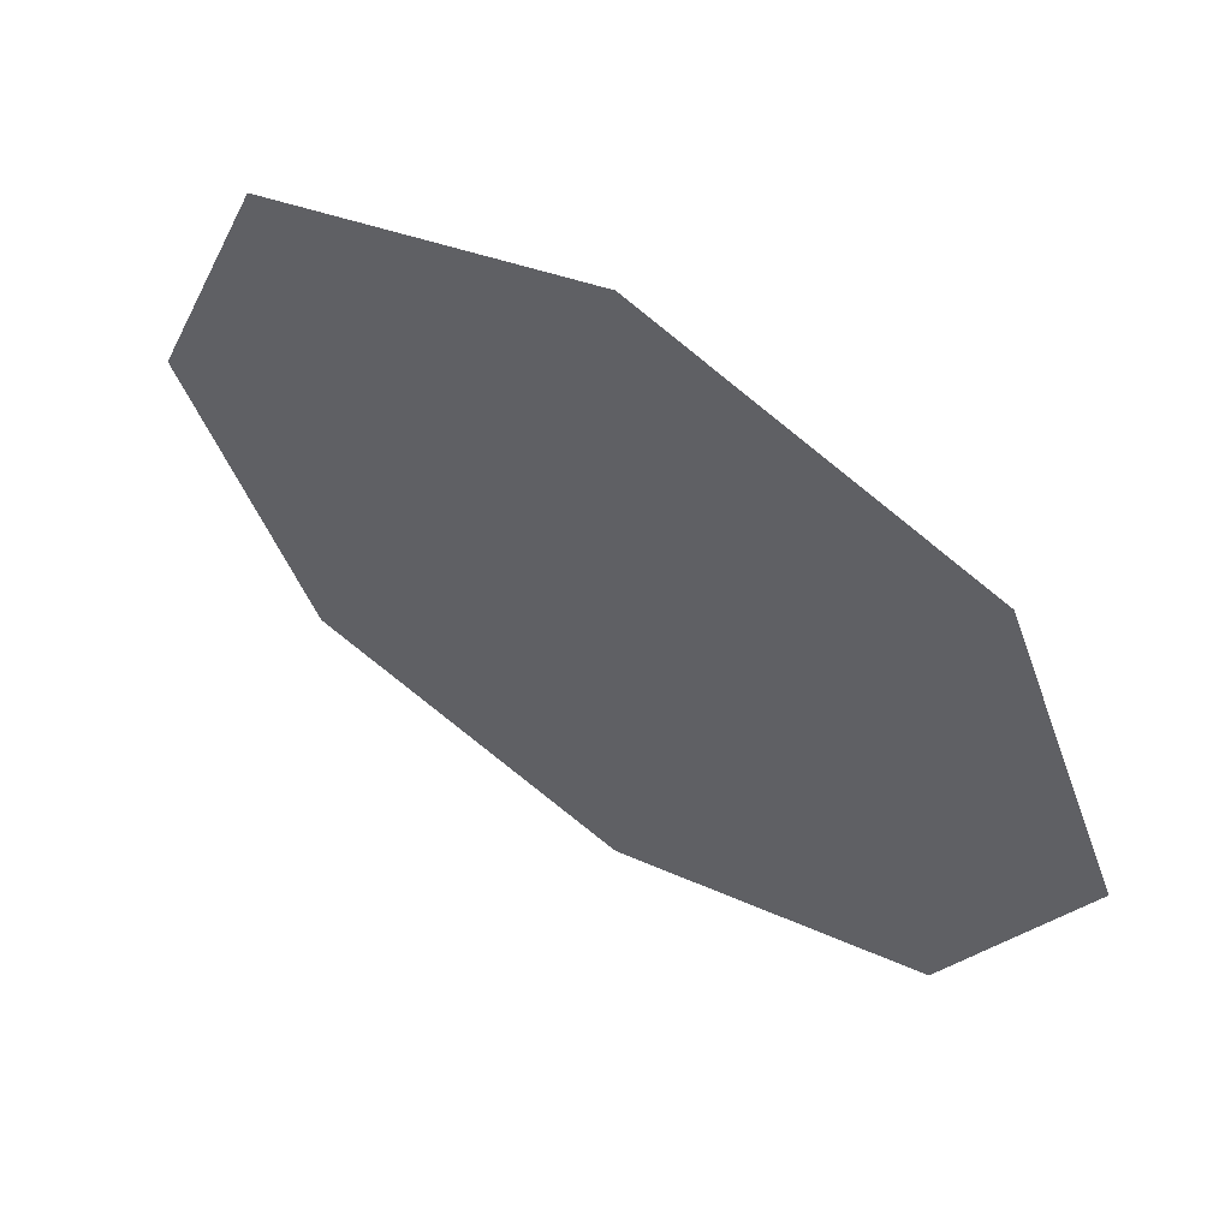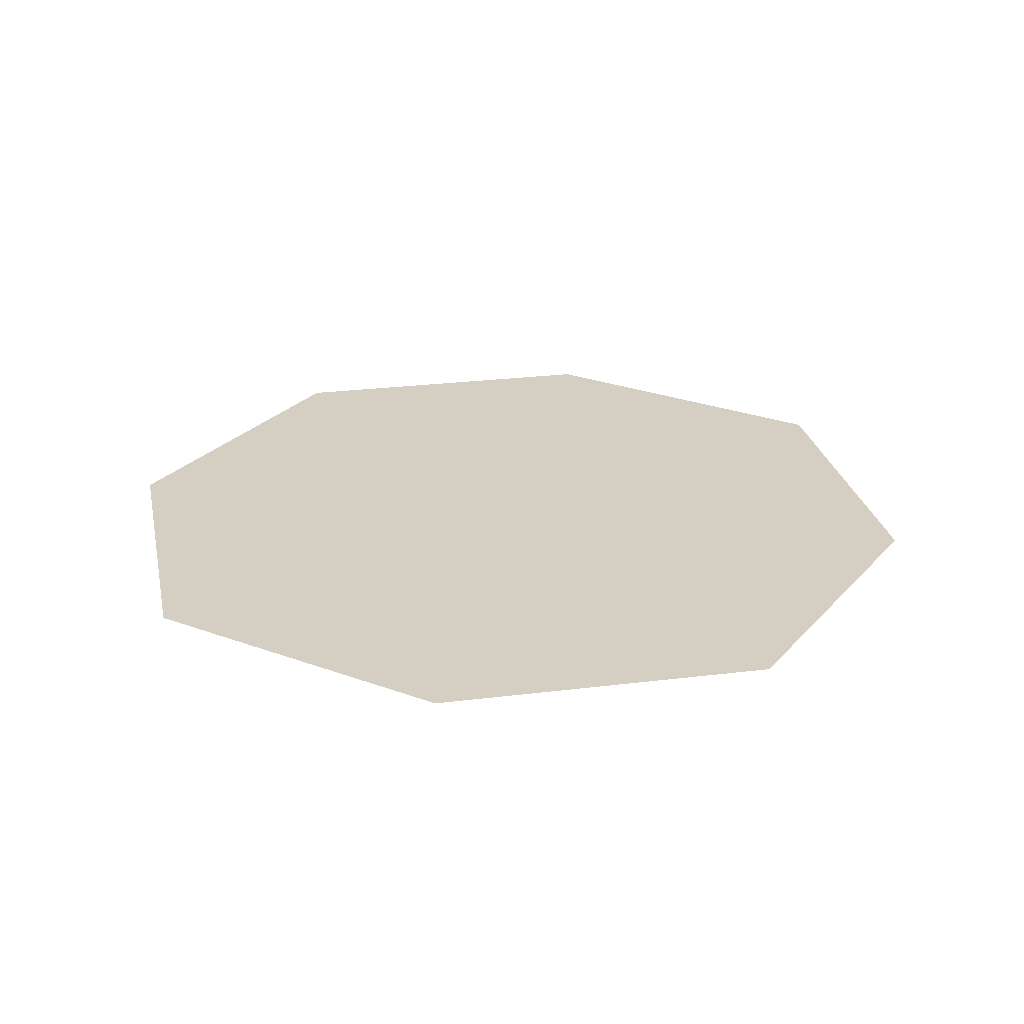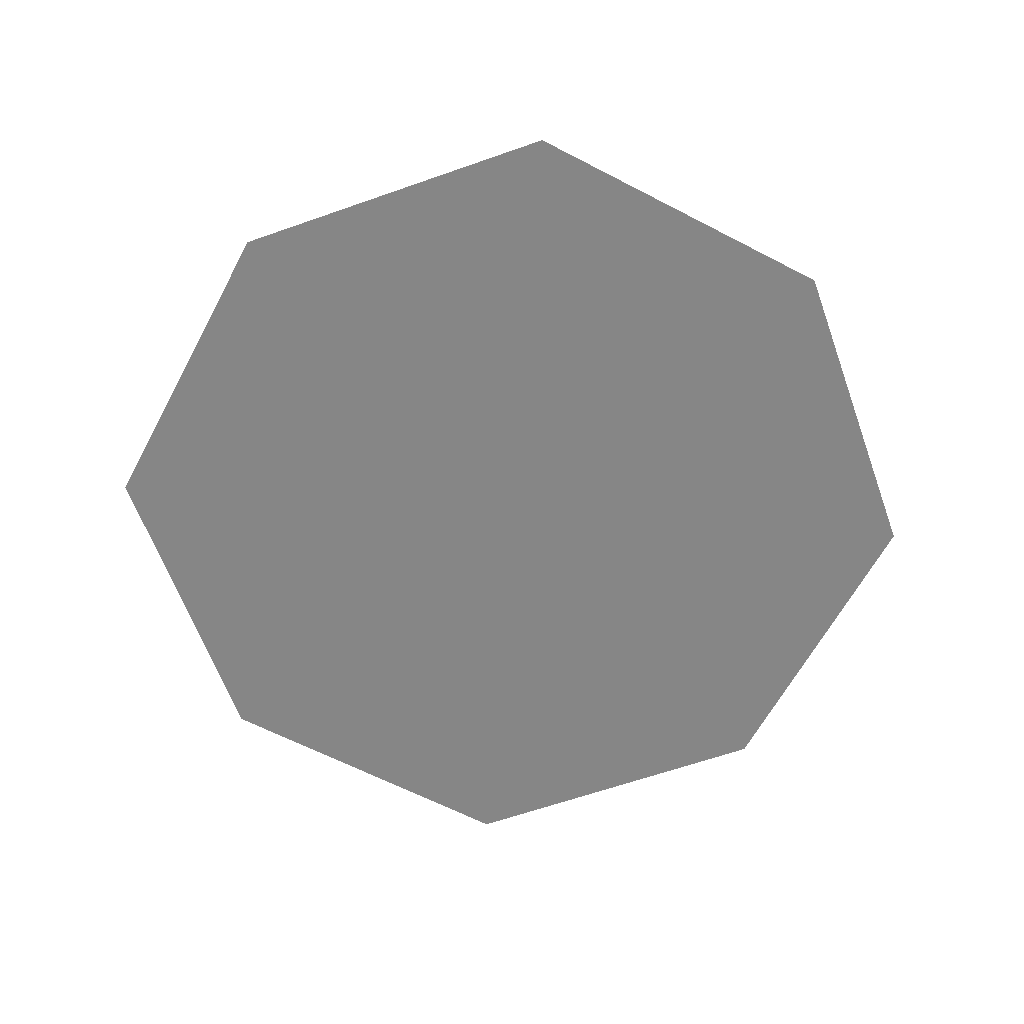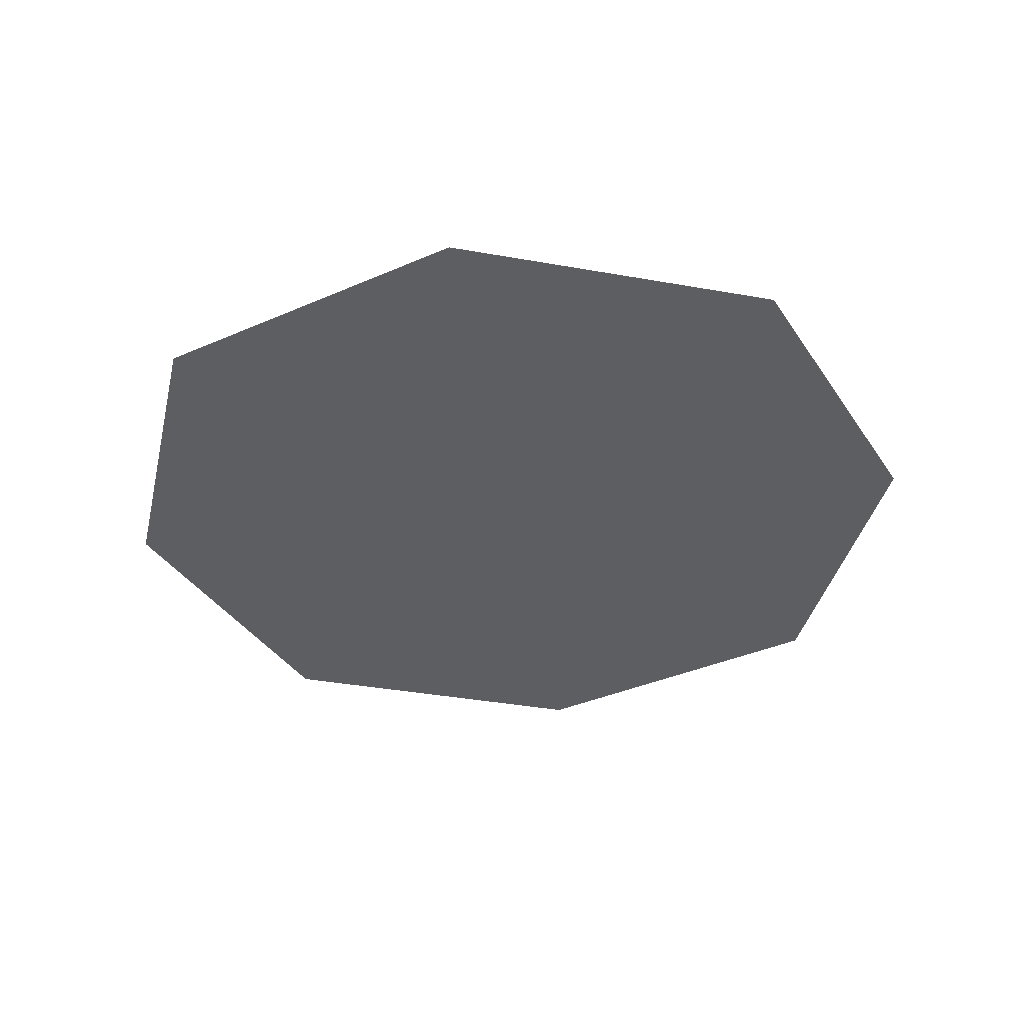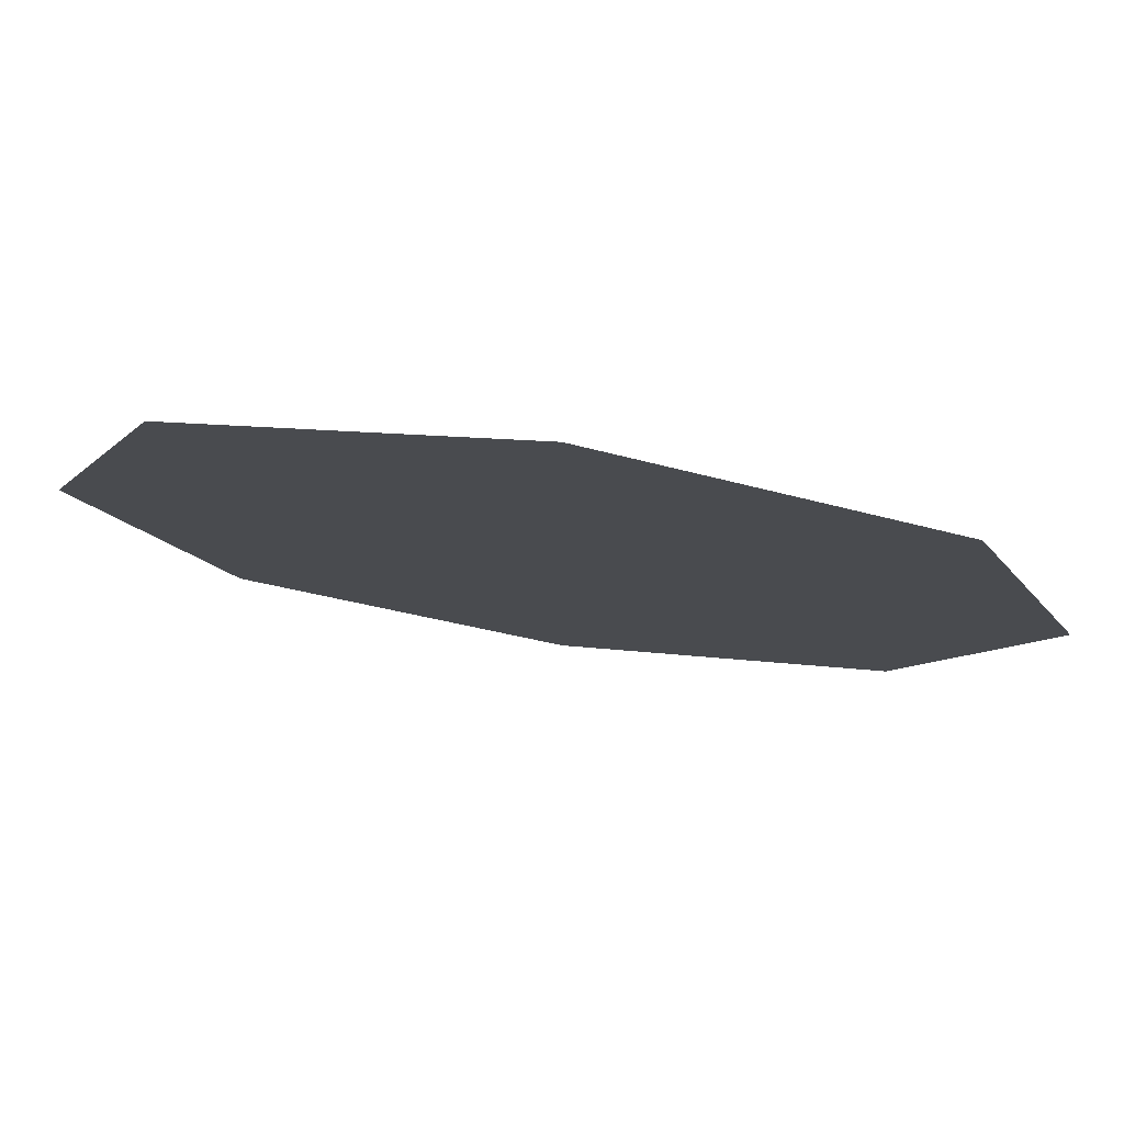
<metadata>
{"format":"obj","ext":"obj","renderer":"f3d","projection":"perspective","resolution":1024,"background":"white","views":[{"elev":60.8,"azim":-147.0,"up":"+Y"},{"elev":25.5,"azim":-170.2,"up":"+Z"},{"elev":-62.1,"azim":130.9,"up":"+Z"},{"elev":-37.3,"azim":-81.8,"up":"+Z"},{"elev":78.9,"azim":-171.7,"up":"+Y"}]}
</metadata>
<code>
g net
v -0 -0.5 -3.331e-16
v 0.5 0 0
v 0.3605 -0.3605 -2.401e-16
v -0 0 0
v -0.3605 -0.3605 -2.401e-16
v 0.3605 0.3605 2.401e-16
v -0.5 0 0
v -0 0.5 3.331e-16
v -0.3605 0.3605 2.401e-16
g net_0
f 3 2 1
f 2 4 1
f 1 4 5
f 2 6 4
f 4 7 5
f 6 8 4
f 4 8 7
f 8 9 7

</code>
